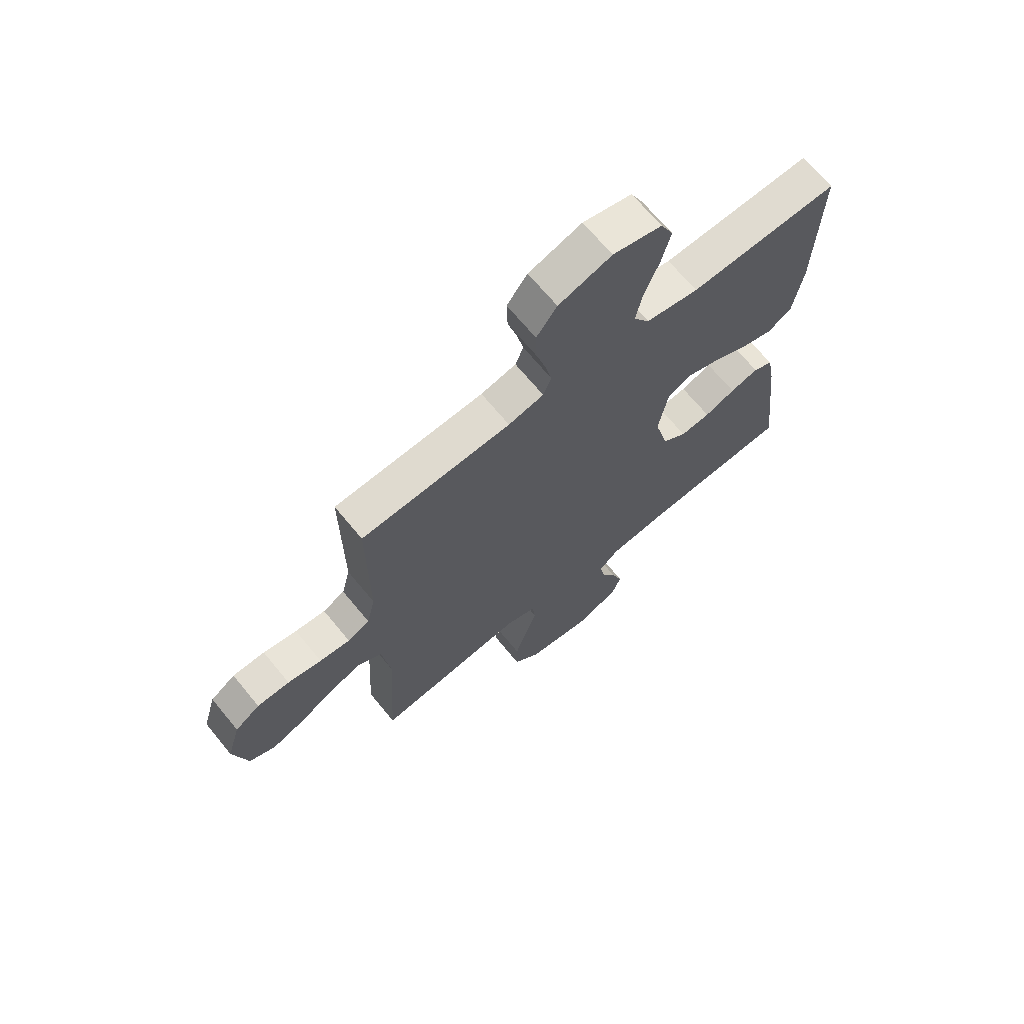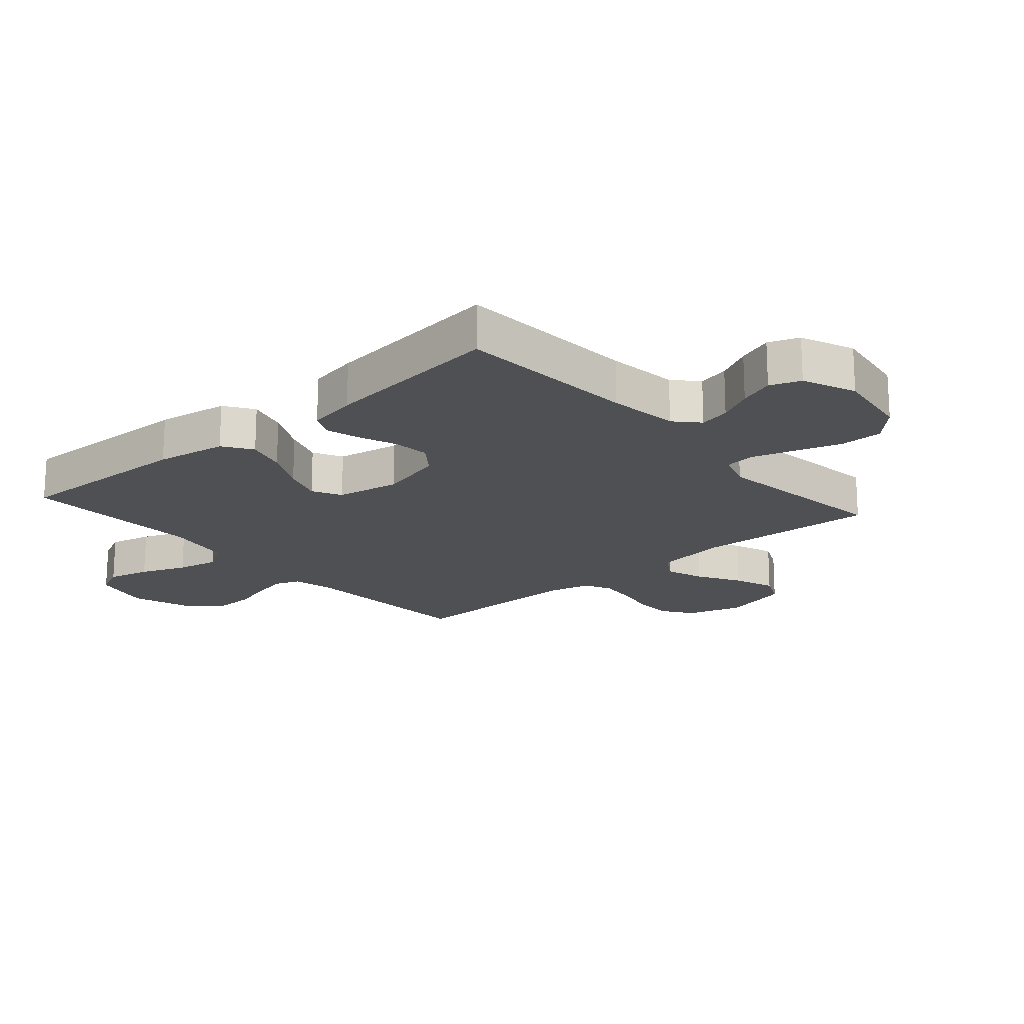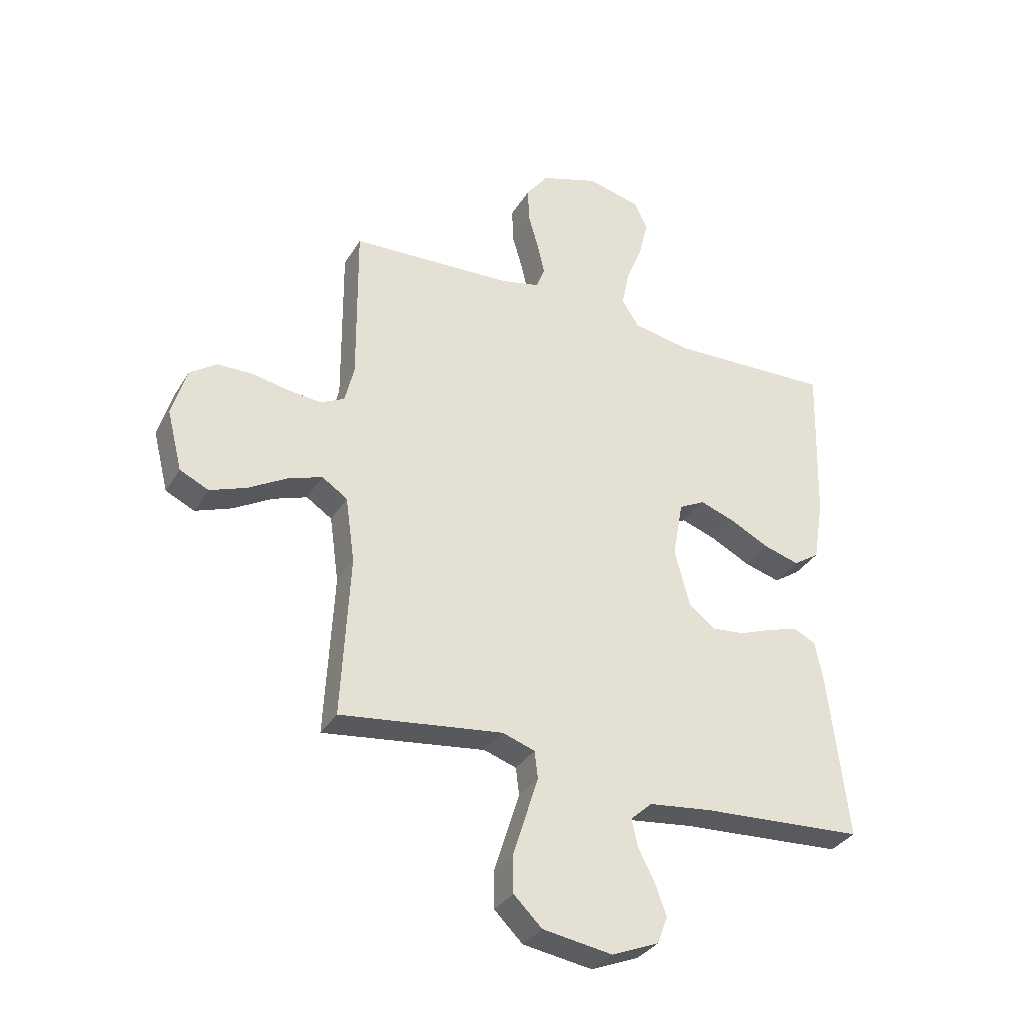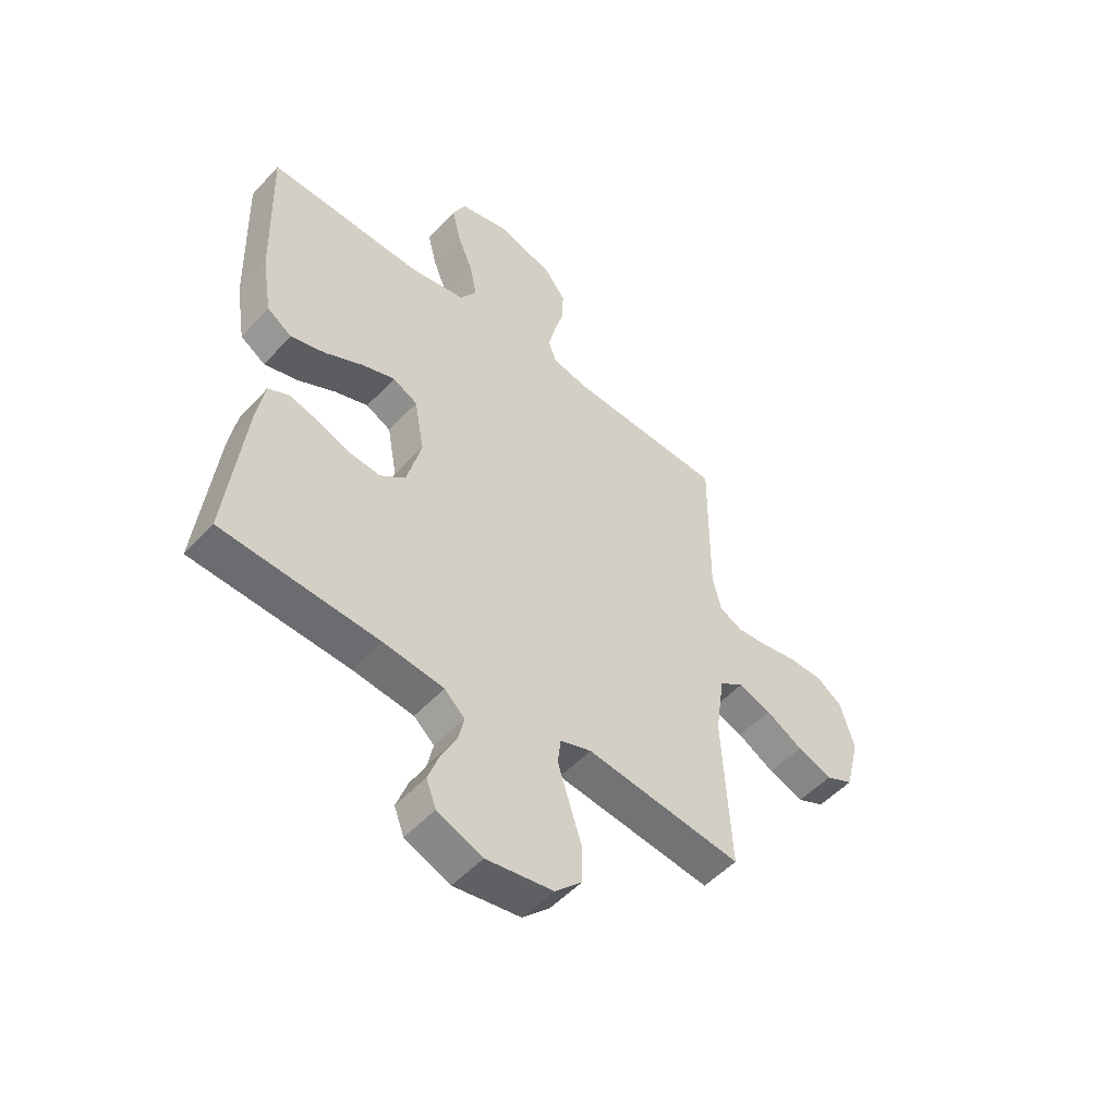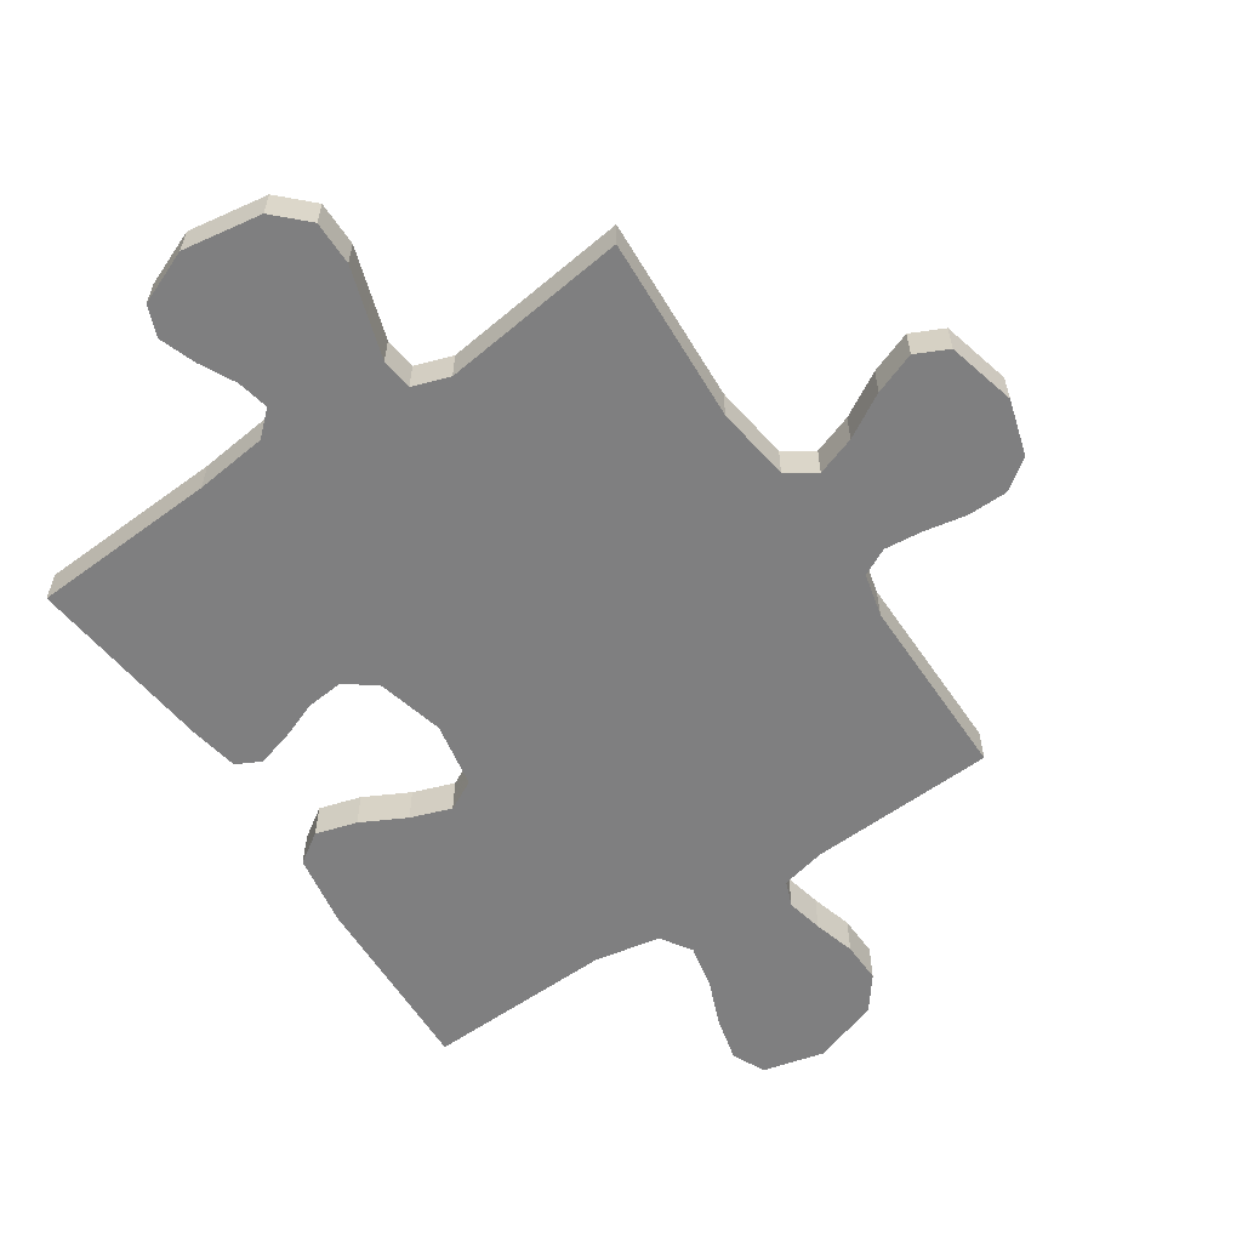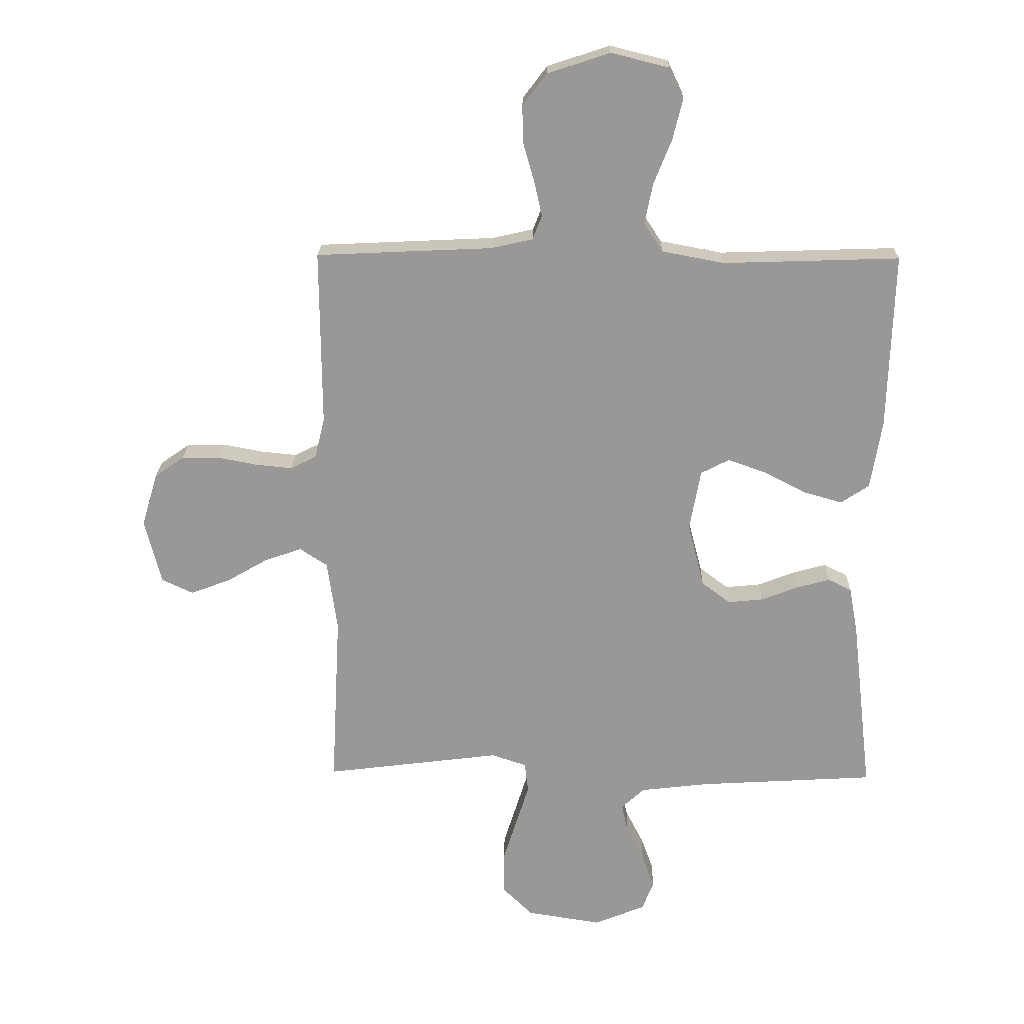
<metadata>
{"format":"obj","ext":"obj","renderer":"f3d","projection":"perspective","resolution":1024,"background":"white","views":[{"elev":68.2,"azim":-39.4,"up":"+Z"},{"elev":-18.7,"azim":131.2,"up":"+Y"},{"elev":-33.5,"azim":-26.6,"up":"+Z"},{"elev":-51.8,"azim":138.8,"up":"+Z"},{"elev":-59.8,"azim":-146.3,"up":"+Y"},{"elev":21.2,"azim":1.3,"up":"+Z"}]}
</metadata>
<code>
v 0.5 0.07 -0.5
v 0.2 0.07 -0.518
v 0.083 0.07 -0.532
v 0.044 0.07 -0.568
v 0.055 0.07 -0.619
v 0.085 0.07 -0.677
v 0.106 0.07 -0.735
v 0.087 0.07 -0.785
v 0 0.07 -0.821
v -0.128 0.07 -0.801
v -0.18 0.07 -0.75
v -0.18 0.07 -0.679
v -0.156 0.07 -0.603
v -0.134 0.07 -0.533
v -0.14 0.07 -0.482
v -0.2 0.07 -0.462
v -0.5 0.07 -0.5
v -0.484 0.07 -0.2
v -0.501 0.07 -0.079
v -0.548 0.07 -0.048
v -0.611 0.07 -0.07
v -0.682 0.07 -0.111
v -0.749 0.07 -0.136
v -0.802 0.07 -0.111
v -0.83 0.07 0
v -0.803 0.07 0.091
v -0.753 0.07 0.126
v -0.688 0.07 0.127
v -0.62 0.07 0.114
v -0.559 0.07 0.108
v -0.515 0.07 0.13
v -0.498 0.07 0.2
v -0.5 0.07 0.5
v -0.2 0.07 0.514
v -0.129 0.07 0.53
v -0.113 0.07 0.571
v -0.126 0.07 0.629
v -0.145 0.07 0.695
v -0.147 0.07 0.76
v -0.106 0.07 0.814
v 0 0.07 0.849
v 0.098 0.07 0.825
v 0.123 0.07 0.773
v 0.106 0.07 0.703
v 0.076 0.07 0.628
v 0.062 0.07 0.559
v 0.094 0.07 0.51
v 0.2 0.07 0.49
v 0.5 0.07 0.5
v 0.491 0.07 0.2
v 0.472 0.07 0.083
v 0.424 0.07 0.051
v 0.358 0.07 0.07
v 0.286 0.07 0.107
v 0.221 0.07 0.13
v 0.173 0.07 0.105
v 0.154 0.07 0
v 0.182 0.07 -0.108
v 0.231 0.07 -0.145
v 0.291 0.07 -0.139
v 0.353 0.07 -0.115
v 0.41 0.07 -0.099
v 0.45 0.07 -0.119
v 0.465 0.07 -0.2
v 0.5 0 -0.5
v 0.2 0 -0.518
v 0.083 0 -0.532
v 0.044 0 -0.568
v 0.055 0 -0.619
v 0.085 0 -0.677
v 0.106 0 -0.735
v 0.087 0 -0.785
v 0 0 -0.821
v -0.128 0 -0.801
v -0.18 0 -0.75
v -0.18 0 -0.679
v -0.156 0 -0.603
v -0.134 0 -0.533
v -0.14 0 -0.482
v -0.2 0 -0.462
v -0.5 0 -0.5
v -0.484 0 -0.2
v -0.501 0 -0.079
v -0.548 0 -0.048
v -0.611 0 -0.07
v -0.682 0 -0.111
v -0.749 0 -0.136
v -0.802 0 -0.111
v -0.83 0 0
v -0.803 0 0.091
v -0.753 0 0.126
v -0.688 0 0.127
v -0.62 0 0.114
v -0.559 0 0.108
v -0.515 0 0.13
v -0.498 0 0.2
v -0.5 0 0.5
v -0.2 0 0.514
v -0.129 0 0.53
v -0.113 0 0.571
v -0.126 0 0.629
v -0.145 0 0.695
v -0.147 0 0.76
v -0.106 0 0.814
v 0 0 0.849
v 0.098 0 0.825
v 0.123 0 0.773
v 0.106 0 0.703
v 0.076 0 0.628
v 0.062 0 0.559
v 0.094 0 0.51
v 0.2 0 0.49
v 0.5 0 0.5
v 0.491 0 0.2
v 0.472 0 0.083
v 0.424 0 0.051
v 0.358 0 0.07
v 0.286 0 0.107
v 0.221 0 0.13
v 0.173 0 0.105
v 0.154 0 0
v 0.182 0 -0.108
v 0.231 0 -0.145
v 0.291 0 -0.139
v 0.353 0 -0.115
v 0.41 0 -0.099
v 0.45 0 -0.119
v 0.465 0 -0.2
f 64 1 2
f 63 64 2
f 62 63 2
f 61 62 2
f 60 61 2
f 59 60 2 3
f 58 59 3 4
f 57 58 4
f 56 57 4
f 52 53 54
f 51 52 54
f 50 51 54
f 49 50 54
f 48 49 54
f 47 48 54 55
f 46 47 55 56
f 43 44 45
f 42 43 45
f 41 42 45
f 40 41 45
f 39 40 45
f 38 39 45
f 37 38 45
f 36 37 45 46
f 46 56 4
f 36 46 4
f 35 36 4
f 32 33 34
f 34 35 4
f 32 34 4
f 31 32 4
f 27 28 29
f 26 27 29
f 25 26 29
f 24 25 29
f 23 24 29
f 22 23 29
f 21 22 29
f 20 21 29 30
f 19 20 30 31
f 16 17 18
f 18 19 31
f 16 18 31
f 15 16 31
f 11 12 13
f 10 11 13
f 9 10 13
f 8 9 13
f 7 8 13
f 6 7 13
f 5 6 13
f 5 13 14
f 15 31 4 5
f 5 14 15
f 66 65 128
f 66 128 127
f 66 127 126
f 66 126 125
f 66 125 124
f 67 66 124 123
f 68 67 123 122
f 68 122 121
f 68 121 120
f 118 117 116
f 118 116 115
f 118 115 114
f 118 114 113
f 118 113 112
f 119 118 112 111
f 120 119 111 110
f 109 108 107
f 109 107 106
f 109 106 105
f 109 105 104
f 109 104 103
f 109 103 102
f 109 102 101
f 110 109 101 100
f 68 120 110
f 68 110 100
f 68 100 99
f 98 97 96
f 68 99 98
f 68 98 96
f 68 96 95
f 93 92 91
f 93 91 90
f 93 90 89
f 93 89 88
f 93 88 87
f 93 87 86
f 93 86 85
f 94 93 85 84
f 95 94 84 83
f 82 81 80
f 95 83 82
f 95 82 80
f 95 80 79
f 77 76 75
f 77 75 74
f 77 74 73
f 77 73 72
f 77 72 71
f 77 71 70
f 77 70 69
f 78 77 69
f 69 68 95 79
f 79 78 69
f 1 65 66 2
f 2 66 67 3
f 3 67 68 4
f 4 68 69 5
f 5 69 70 6
f 6 70 71 7
f 7 71 72 8
f 8 72 73 9
f 9 73 74 10
f 10 74 75 11
f 11 75 76 12
f 12 76 77 13
f 13 77 78 14
f 14 78 79 15
f 15 79 80 16
f 16 80 81 17
f 17 81 82 18
f 18 82 83 19
f 19 83 84 20
f 20 84 85 21
f 21 85 86 22
f 22 86 87 23
f 23 87 88 24
f 24 88 89 25
f 25 89 90 26
f 26 90 91 27
f 27 91 92 28
f 28 92 93 29
f 29 93 94 30
f 30 94 95 31
f 31 95 96 32
f 32 96 97 33
f 33 97 98 34
f 34 98 99 35
f 35 99 100 36
f 36 100 101 37
f 37 101 102 38
f 38 102 103 39
f 39 103 104 40
f 40 104 105 41
f 41 105 106 42
f 42 106 107 43
f 43 107 108 44
f 44 108 109 45
f 45 109 110 46
f 46 110 111 47
f 47 111 112 48
f 48 112 113 49
f 49 113 114 50
f 50 114 115 51
f 51 115 116 52
f 52 116 117 53
f 53 117 118 54
f 54 118 119 55
f 55 119 120 56
f 56 120 121 57
f 57 121 122 58
f 58 122 123 59
f 59 123 124 60
f 60 124 125 61
f 61 125 126 62
f 62 126 127 63
f 63 127 128 64
f 64 128 65 1

</code>
